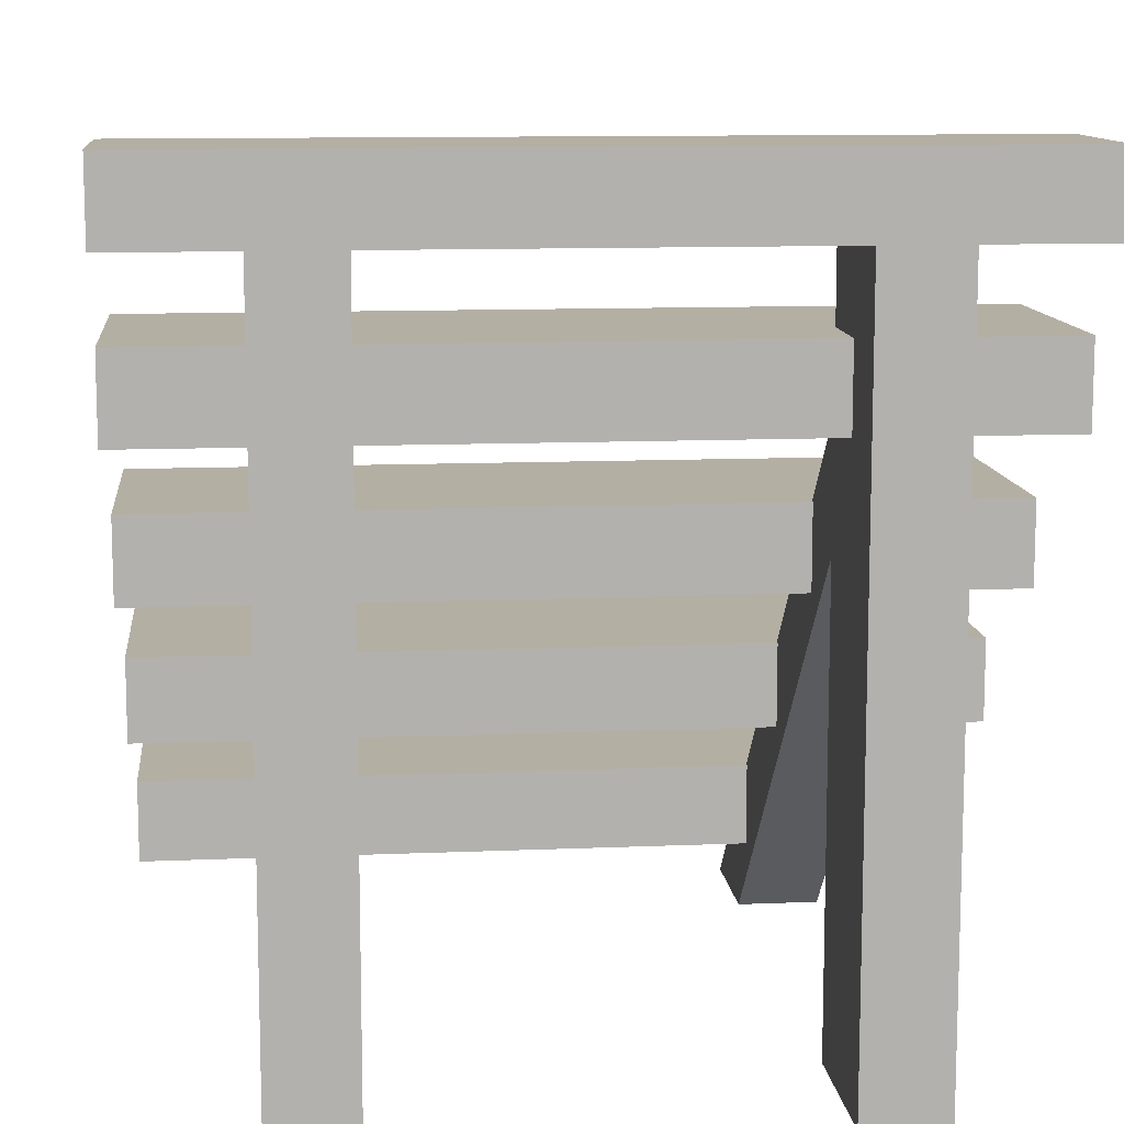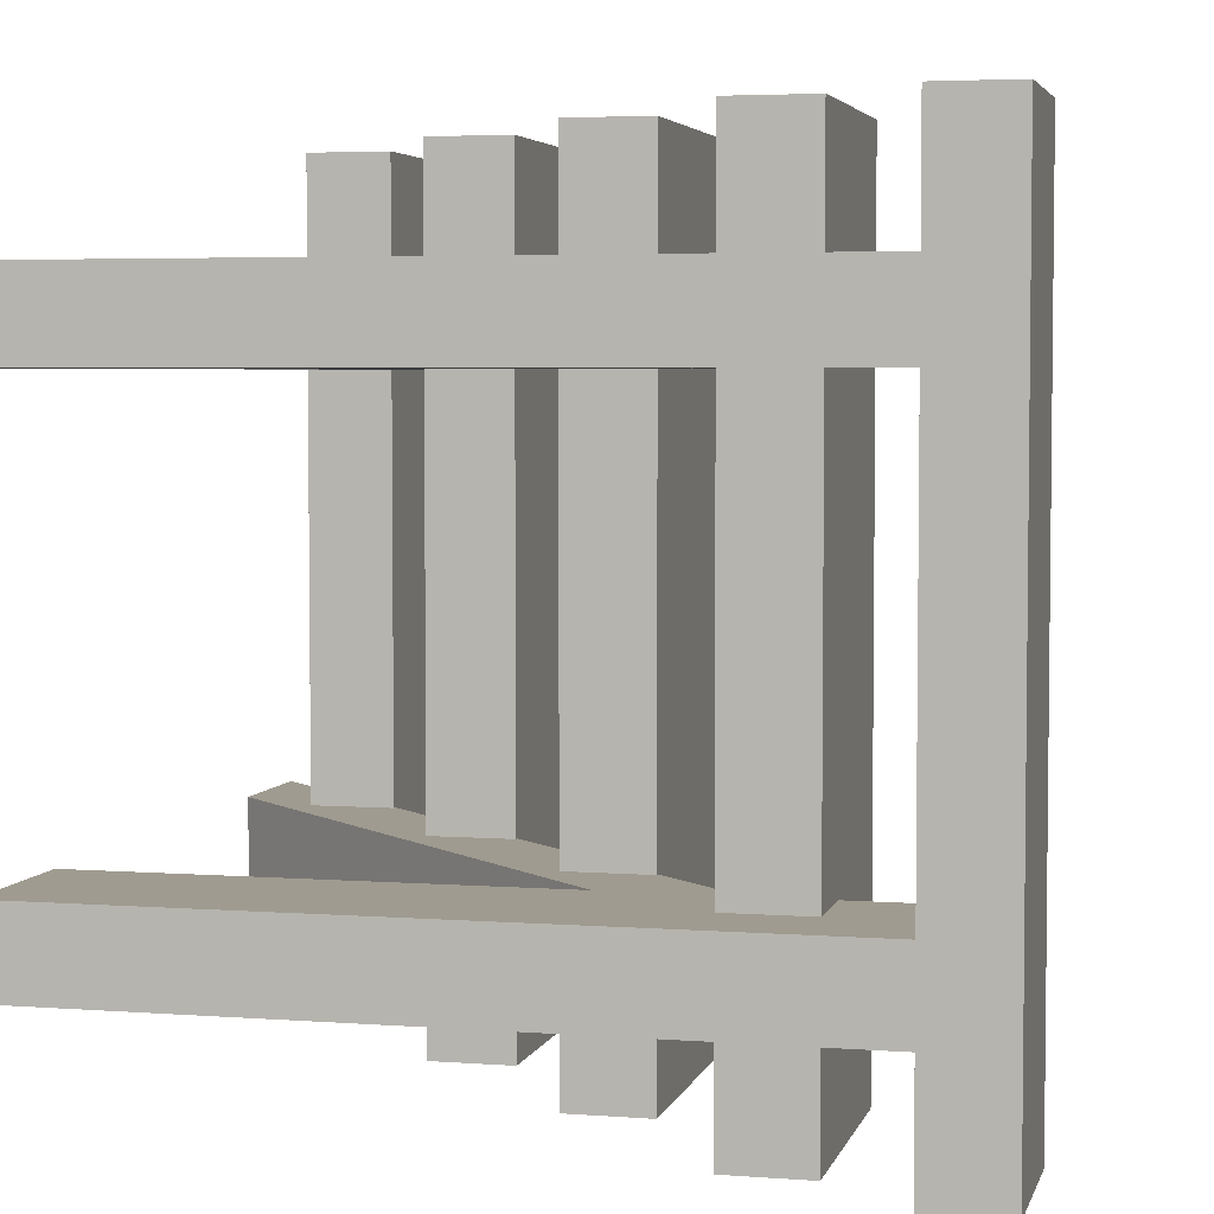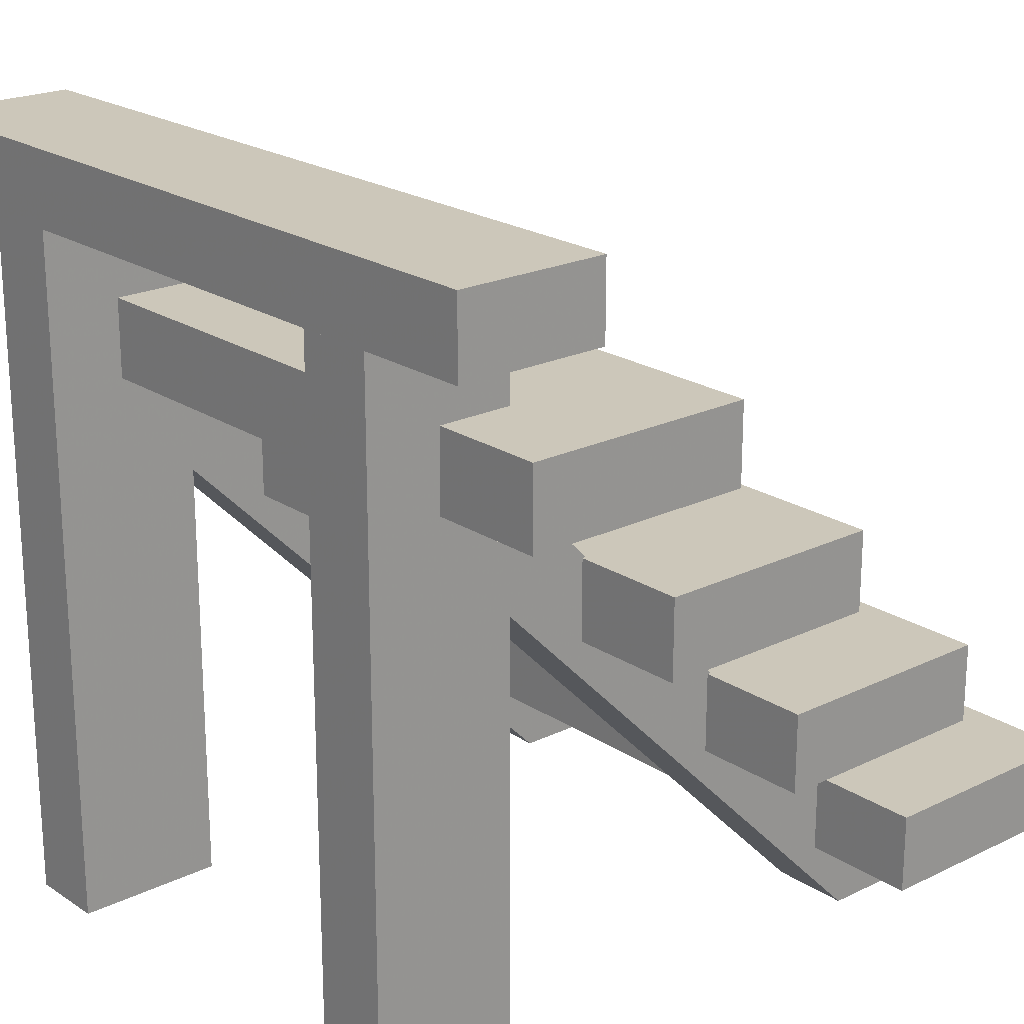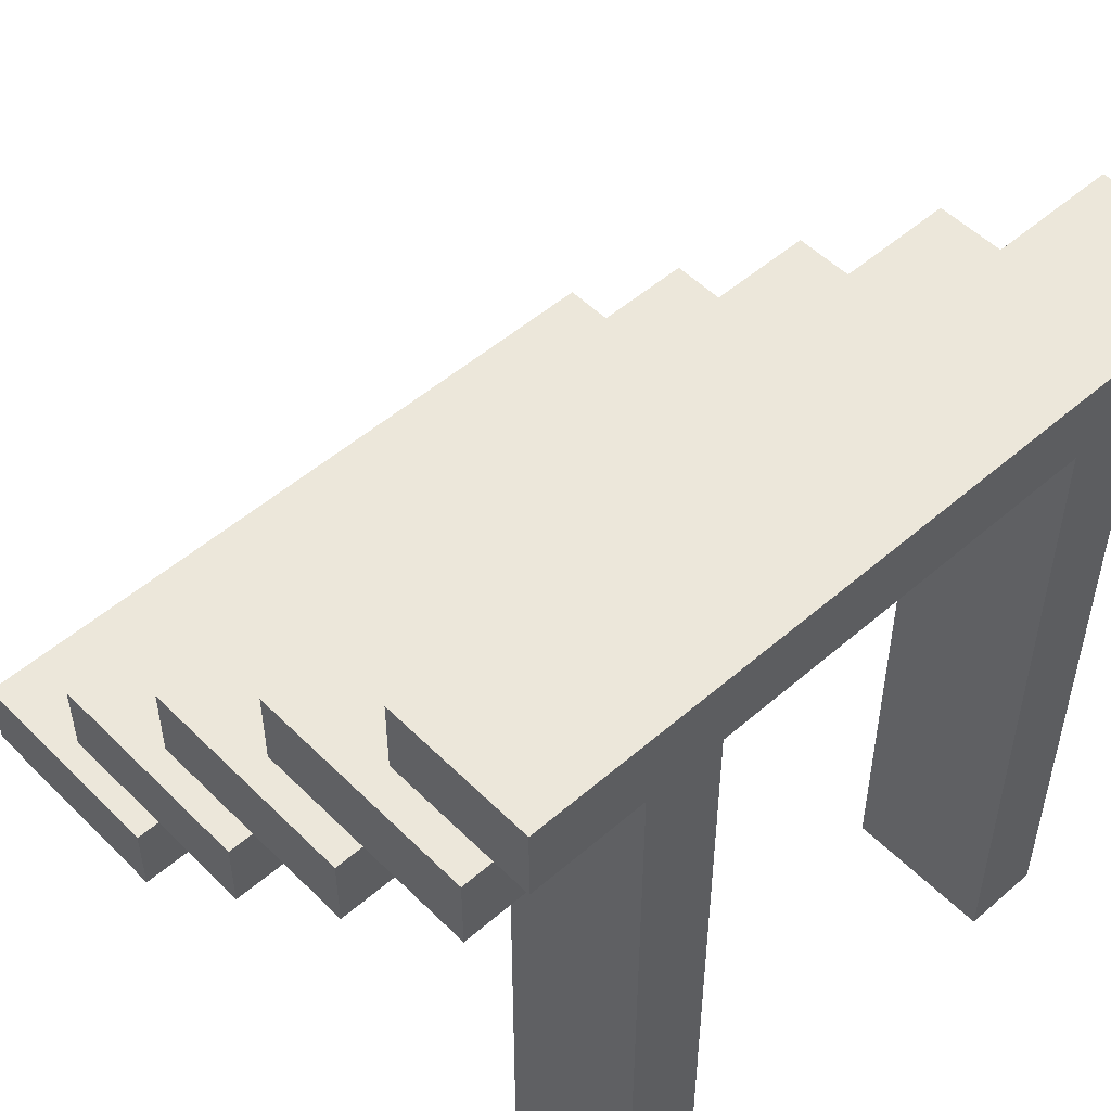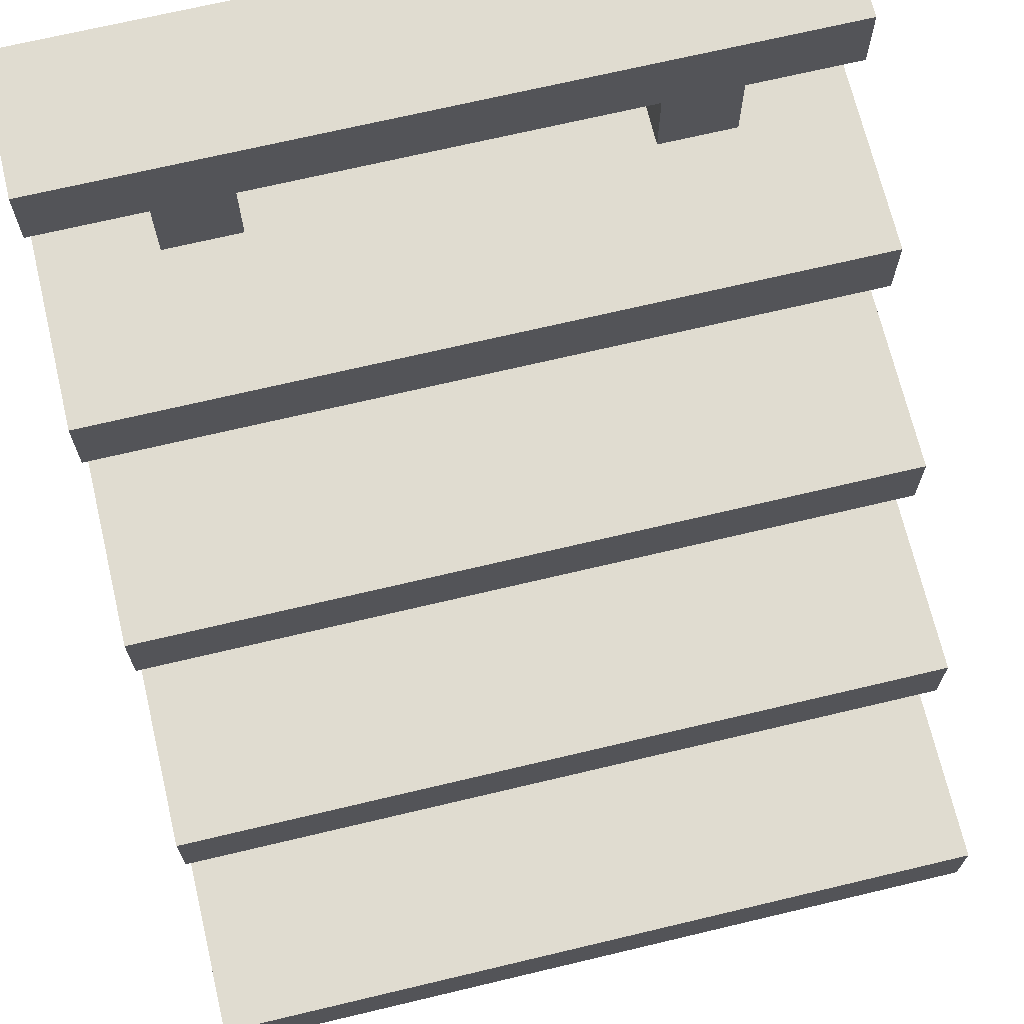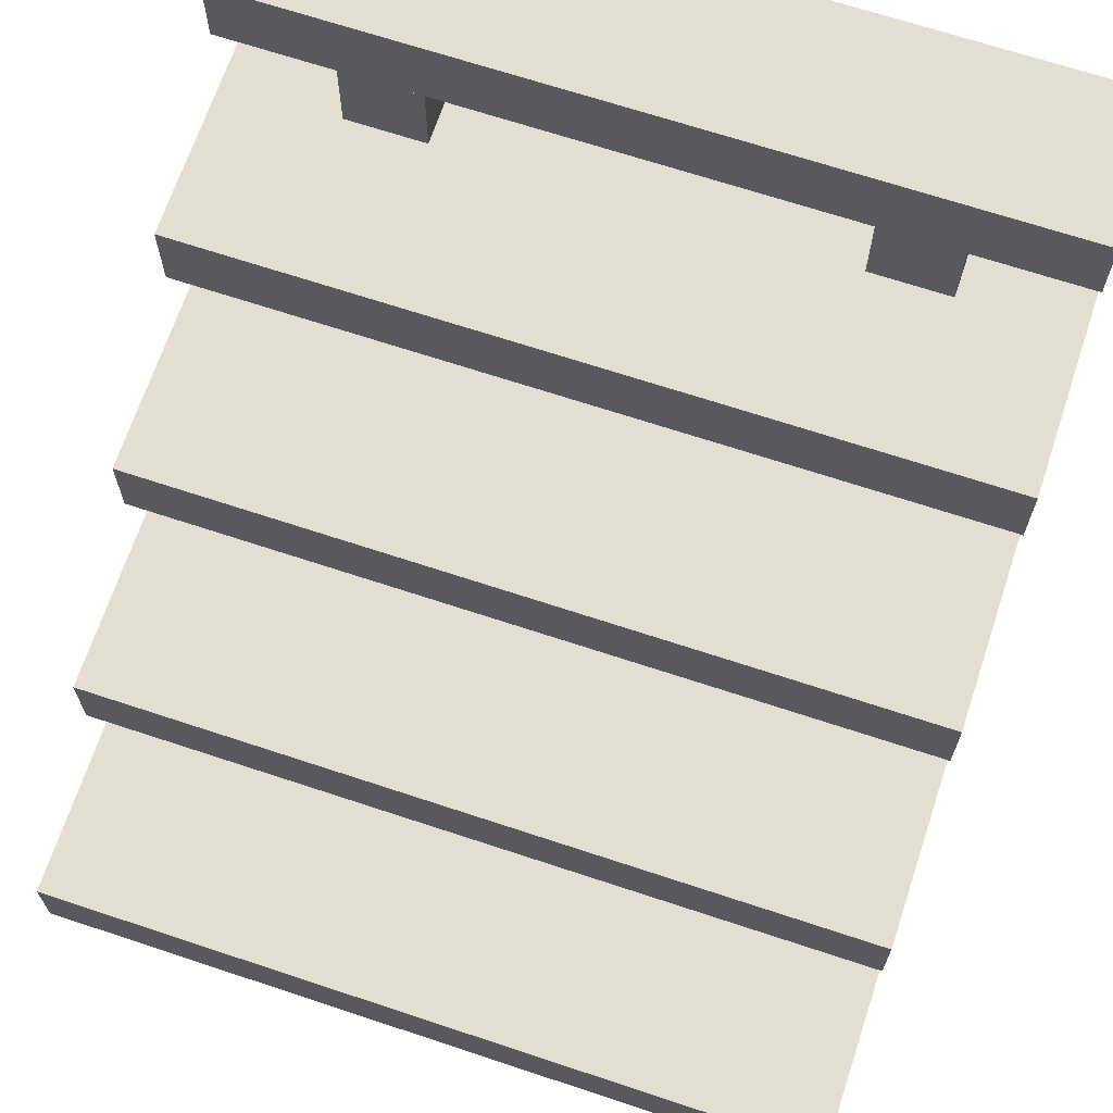
<metadata>
{"format":"obj","ext":"obj","renderer":"f3d","projection":"perspective","resolution":1024,"background":"white","views":[{"elev":11.2,"azim":84.1,"up":"+Y"},{"elev":4.2,"azim":103.8,"up":"+Z"},{"elev":21.3,"azim":139.2,"up":"+Y"},{"elev":51.8,"azim":46.9,"up":"+Y"},{"elev":69.6,"azim":-103.4,"up":"+Y"},{"elev":67.9,"azim":-71.6,"up":"+Y"}]}
</metadata>
<code>
g wood_stairs_center
v -0.99 -0.8 0.99
v -0.99 -0.8 -0.99
v -0.4 -0.8 -0.99
v -0.4 -0.8 0.99
v -0.99 -0.6 0.99
v -0.99 -0.6 -0.99
v -0.4 -0.6 -0.99
v -0.4 -0.6 0.99
v 0.61 0.8 0.99
v 0.61 0.8 -0.99
v 0.99 0.8 -0.99
v 0.99 0.8 0.99
v 0.61 0.99 0.99
v 0.61 0.99 -0.99
v 0.99 0.99 -0.99
v 0.99 0.99 0.99
v -0.5 -0.99 0.7
v -0.5 -0.99 0.5
v 0.61 0.12 0.5
v 0.61 0.12 0.7
v -0.8 -0.99 0.7
v -0.8 -0.99 0.5
v 0.61 0.42 0.5
v 0.61 0.42 0.7
v 0.61 0.8 0.7
v 0.61 0.8 0.5
v 0.61 -0.99 0.5
v 0.61 -0.99 0.7
v 0.99 0.8 0.7
v 0.99 0.8 0.5
v 0.99 -0.99 0.5
v 0.99 -0.99 0.7
v -0.5 -0.99 -0.5
v -0.5 -0.99 -0.7
v 0.61 0.12 -0.7
v 0.61 0.12 -0.5
v -0.8 -0.99 -0.5
v -0.8 -0.99 -0.7
v 0.61 0.42 -0.7
v 0.61 0.42 -0.5
v 0.61 0.8 -0.5
v 0.61 0.8 -0.7
v 0.61 -0.99 -0.7
v 0.61 -0.99 -0.5
v 0.99 0.8 -0.5
v 0.99 0.8 -0.7
v 0.99 -0.99 -0.7
v 0.99 -0.99 -0.5
v -0.59 -0.4 0.99
v -0.59 -0.4 -0.99
v 0 -0.4 -0.99
v 0 -0.4 0.99
v -0.59 -0.2 0.99
v -0.59 -0.2 -0.99
v 0 -0.2 -0.99
v 0 -0.2 0.99
v -0.19 0 0.99
v -0.19 0 -0.99
v 0.4 0 -0.99
v 0.4 0 0.99
v -0.19 0.2 0.99
v -0.19 0.2 -0.99
v 0.4 0.2 -0.99
v 0.4 0.2 0.99
v 0.21 0.4 0.99
v 0.21 0.4 -0.99
v 0.8 0.4 -0.99
v 0.8 0.4 0.99
v 0.21 0.6 0.99
v 0.21 0.6 -0.99
v 0.8 0.6 -0.99
v 0.8 0.6 0.99
f 5 6 2 1
f 6 7 3 2
f 7 8 4 3
f 8 5 1 4
f 1 2 3 4
f 8 7 6 5
f 13 14 10 9
f 14 15 11 10
f 15 16 12 11
f 16 13 9 12
f 9 10 11 12
f 16 15 14 13
f 21 22 18 17
f 22 23 19 18
f 24 21 17 20
f 17 18 19 20
f 24 23 22 21
f 32 31 30 29
f 27 26 30 31
f 25 26 27 28
f 25 28 32 29
f 28 27 31 32
f 37 38 34 33
f 38 39 35 34
f 40 37 33 36
f 33 34 35 36
f 40 39 38 37
f 48 47 46 45
f 43 42 46 47
f 41 42 43 44
f 41 44 48 45
f 44 43 47 48
f 53 54 50 49
f 54 55 51 50
f 55 56 52 51
f 56 53 49 52
f 49 50 51 52
f 56 55 54 53
f 61 62 58 57
f 62 63 59 58
f 63 64 60 59
f 64 61 57 60
f 57 58 59 60
f 64 63 62 61
f 69 70 66 65
f 70 71 67 66
f 71 72 68 67
f 72 69 65 68
f 65 66 67 68
f 72 71 70 69

</code>
